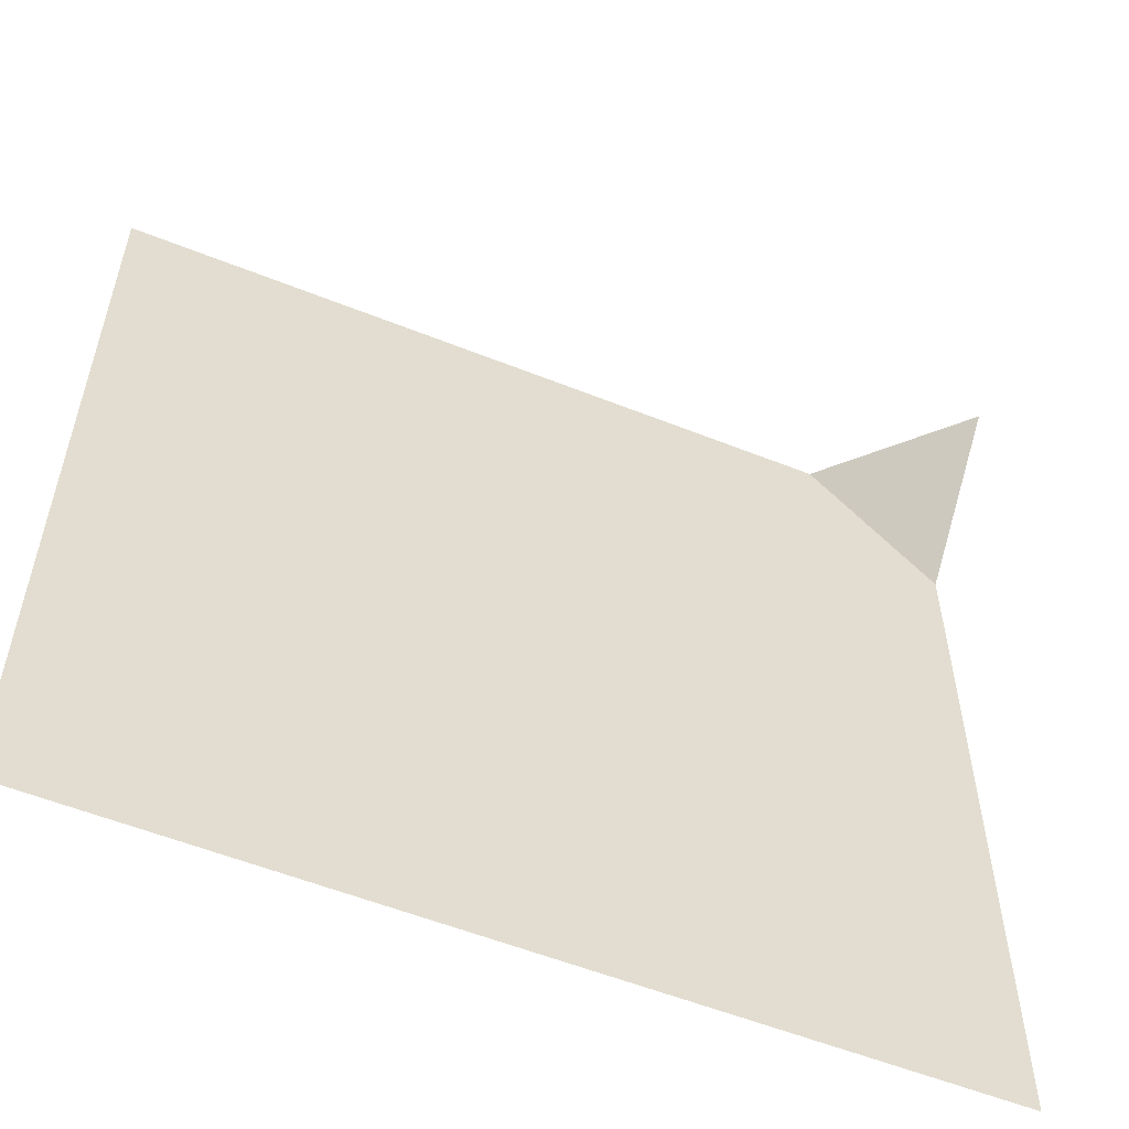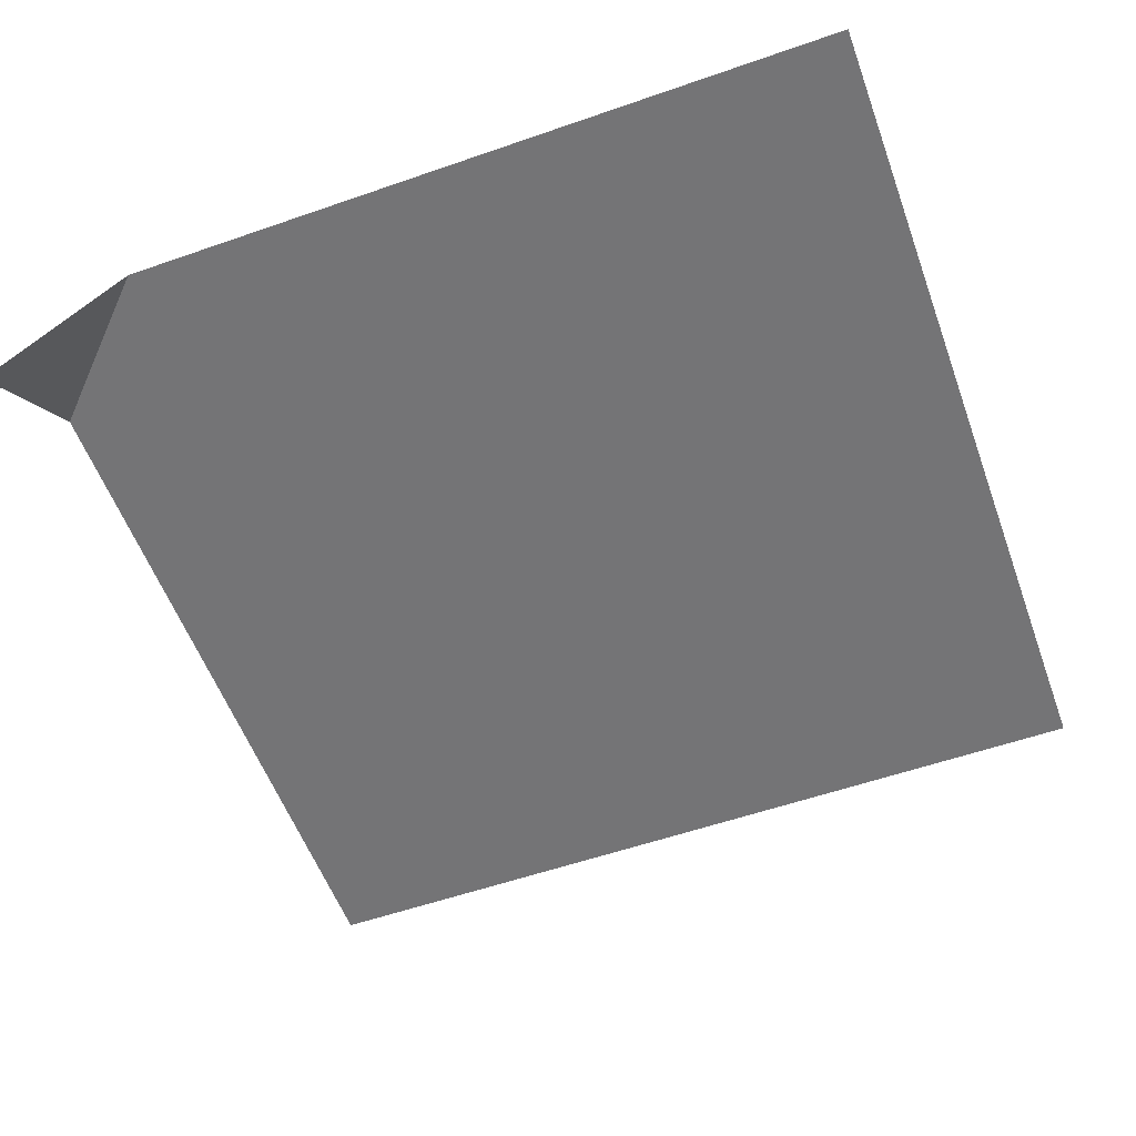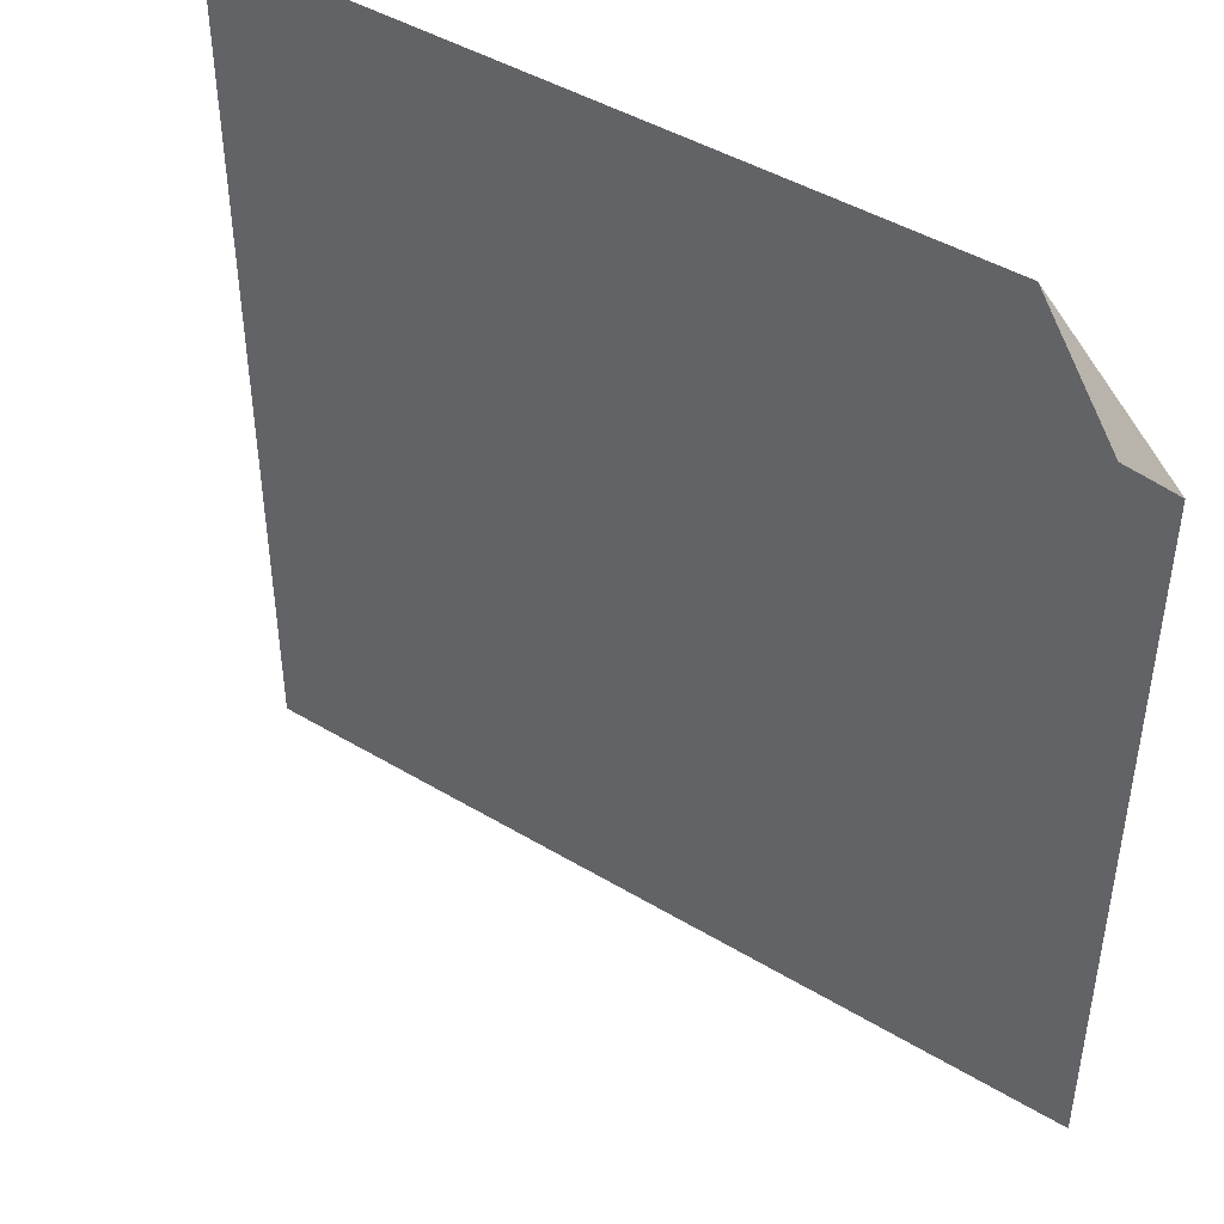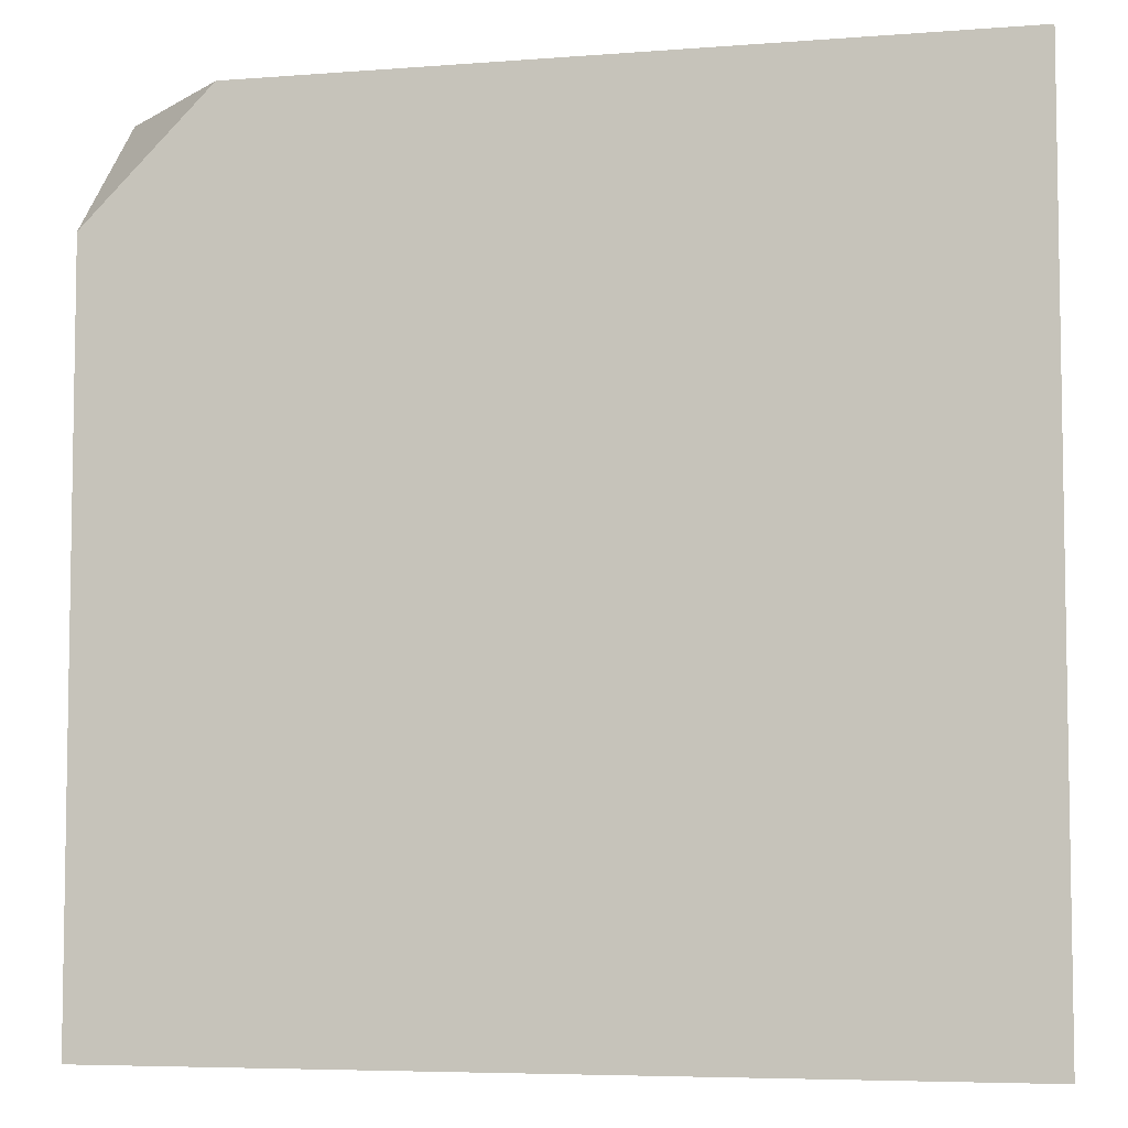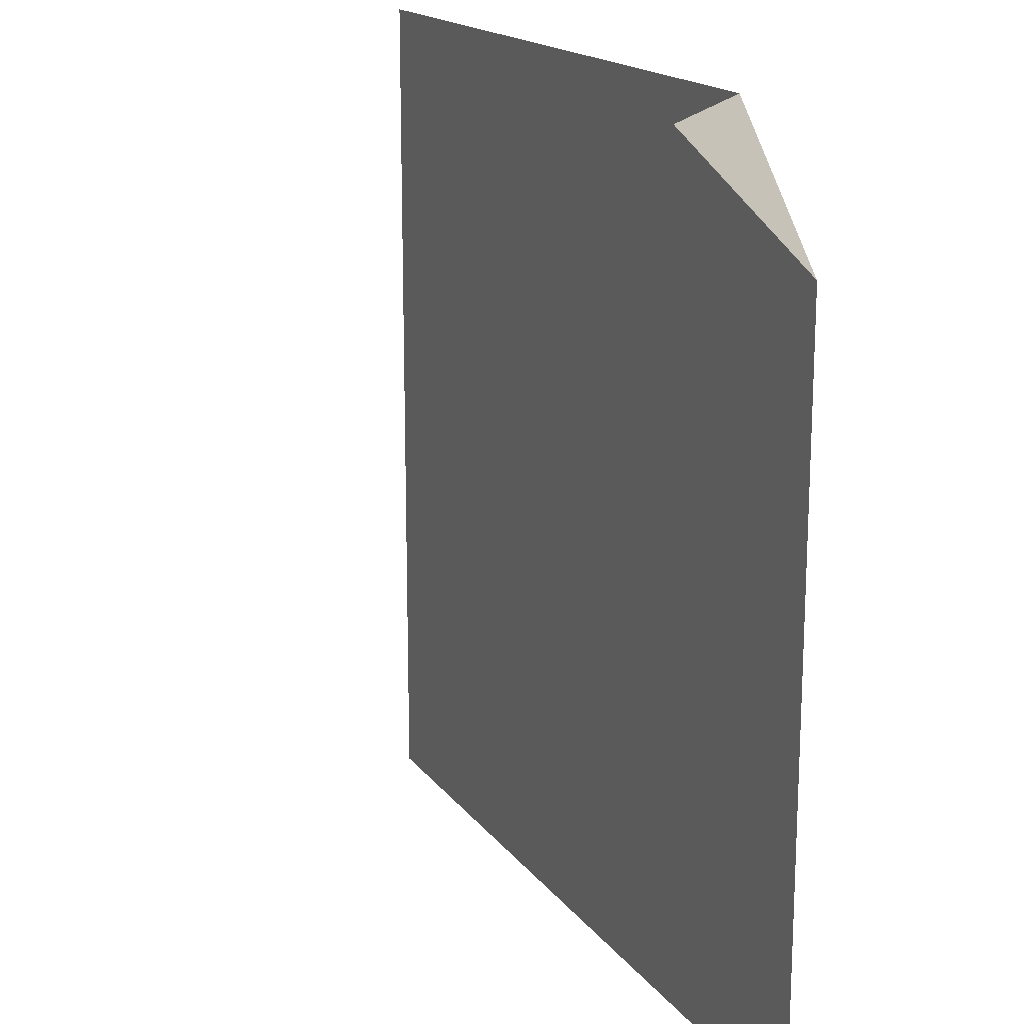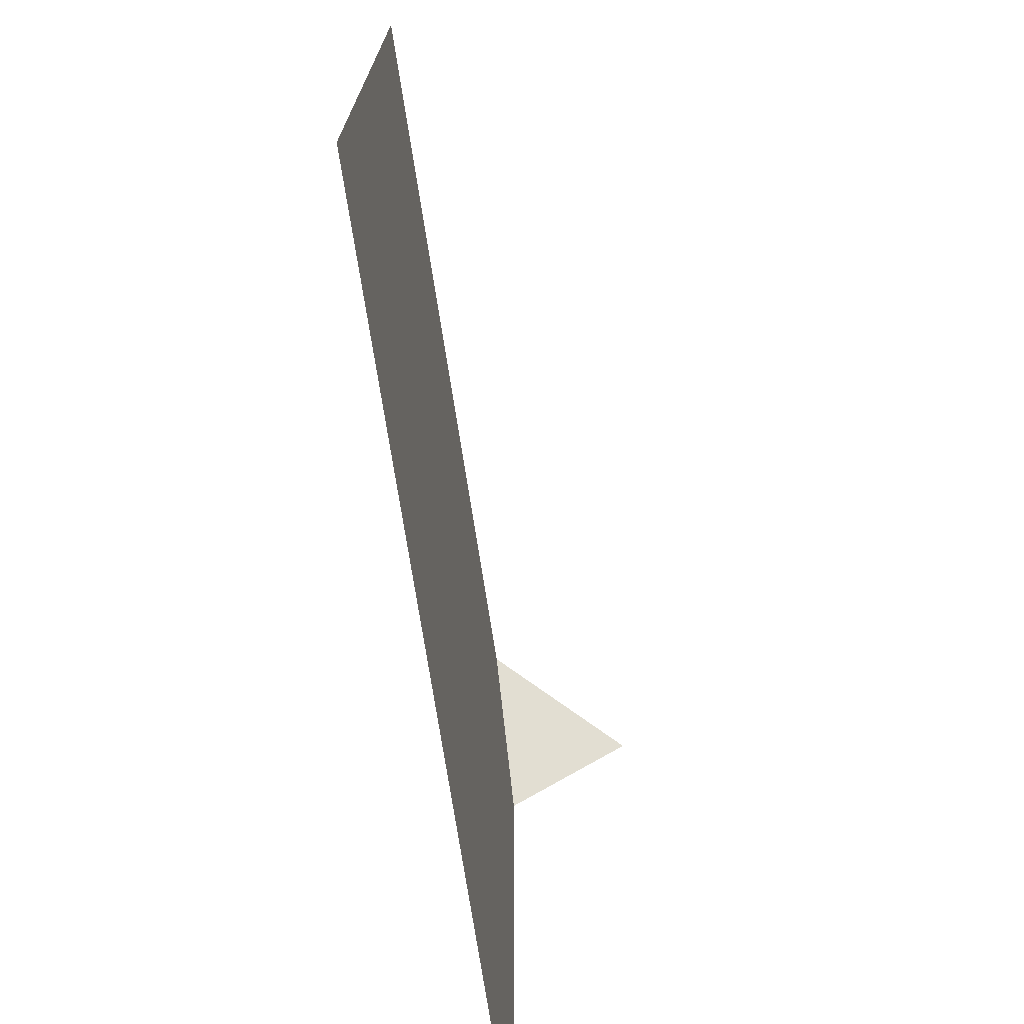
<metadata>
{"format":"obj","ext":"obj","renderer":"f3d","projection":"perspective","resolution":1024,"background":"white","views":[{"elev":-56.2,"azim":-22.7,"up":"+Z"},{"elev":-56.3,"azim":110.0,"up":"+Y"},{"elev":44.9,"azim":34.9,"up":"+Z"},{"elev":-5.9,"azim":-166.7,"up":"+Z"},{"elev":17.2,"azim":65.5,"up":"+Z"},{"elev":-73.2,"azim":-81.2,"up":"+Z"}]}
</metadata>
<code>
o hill_03_90_concave_Cube.047
v 11 0.6 -16
v 13 0.6 -14.3
v 11 0.6 -14
v 12.7 0.6 -14
v 13 0.3 -14
v 13 0.6 -16
f 6 1 3 4
f 6 4 2
f 2 4 5

</code>
